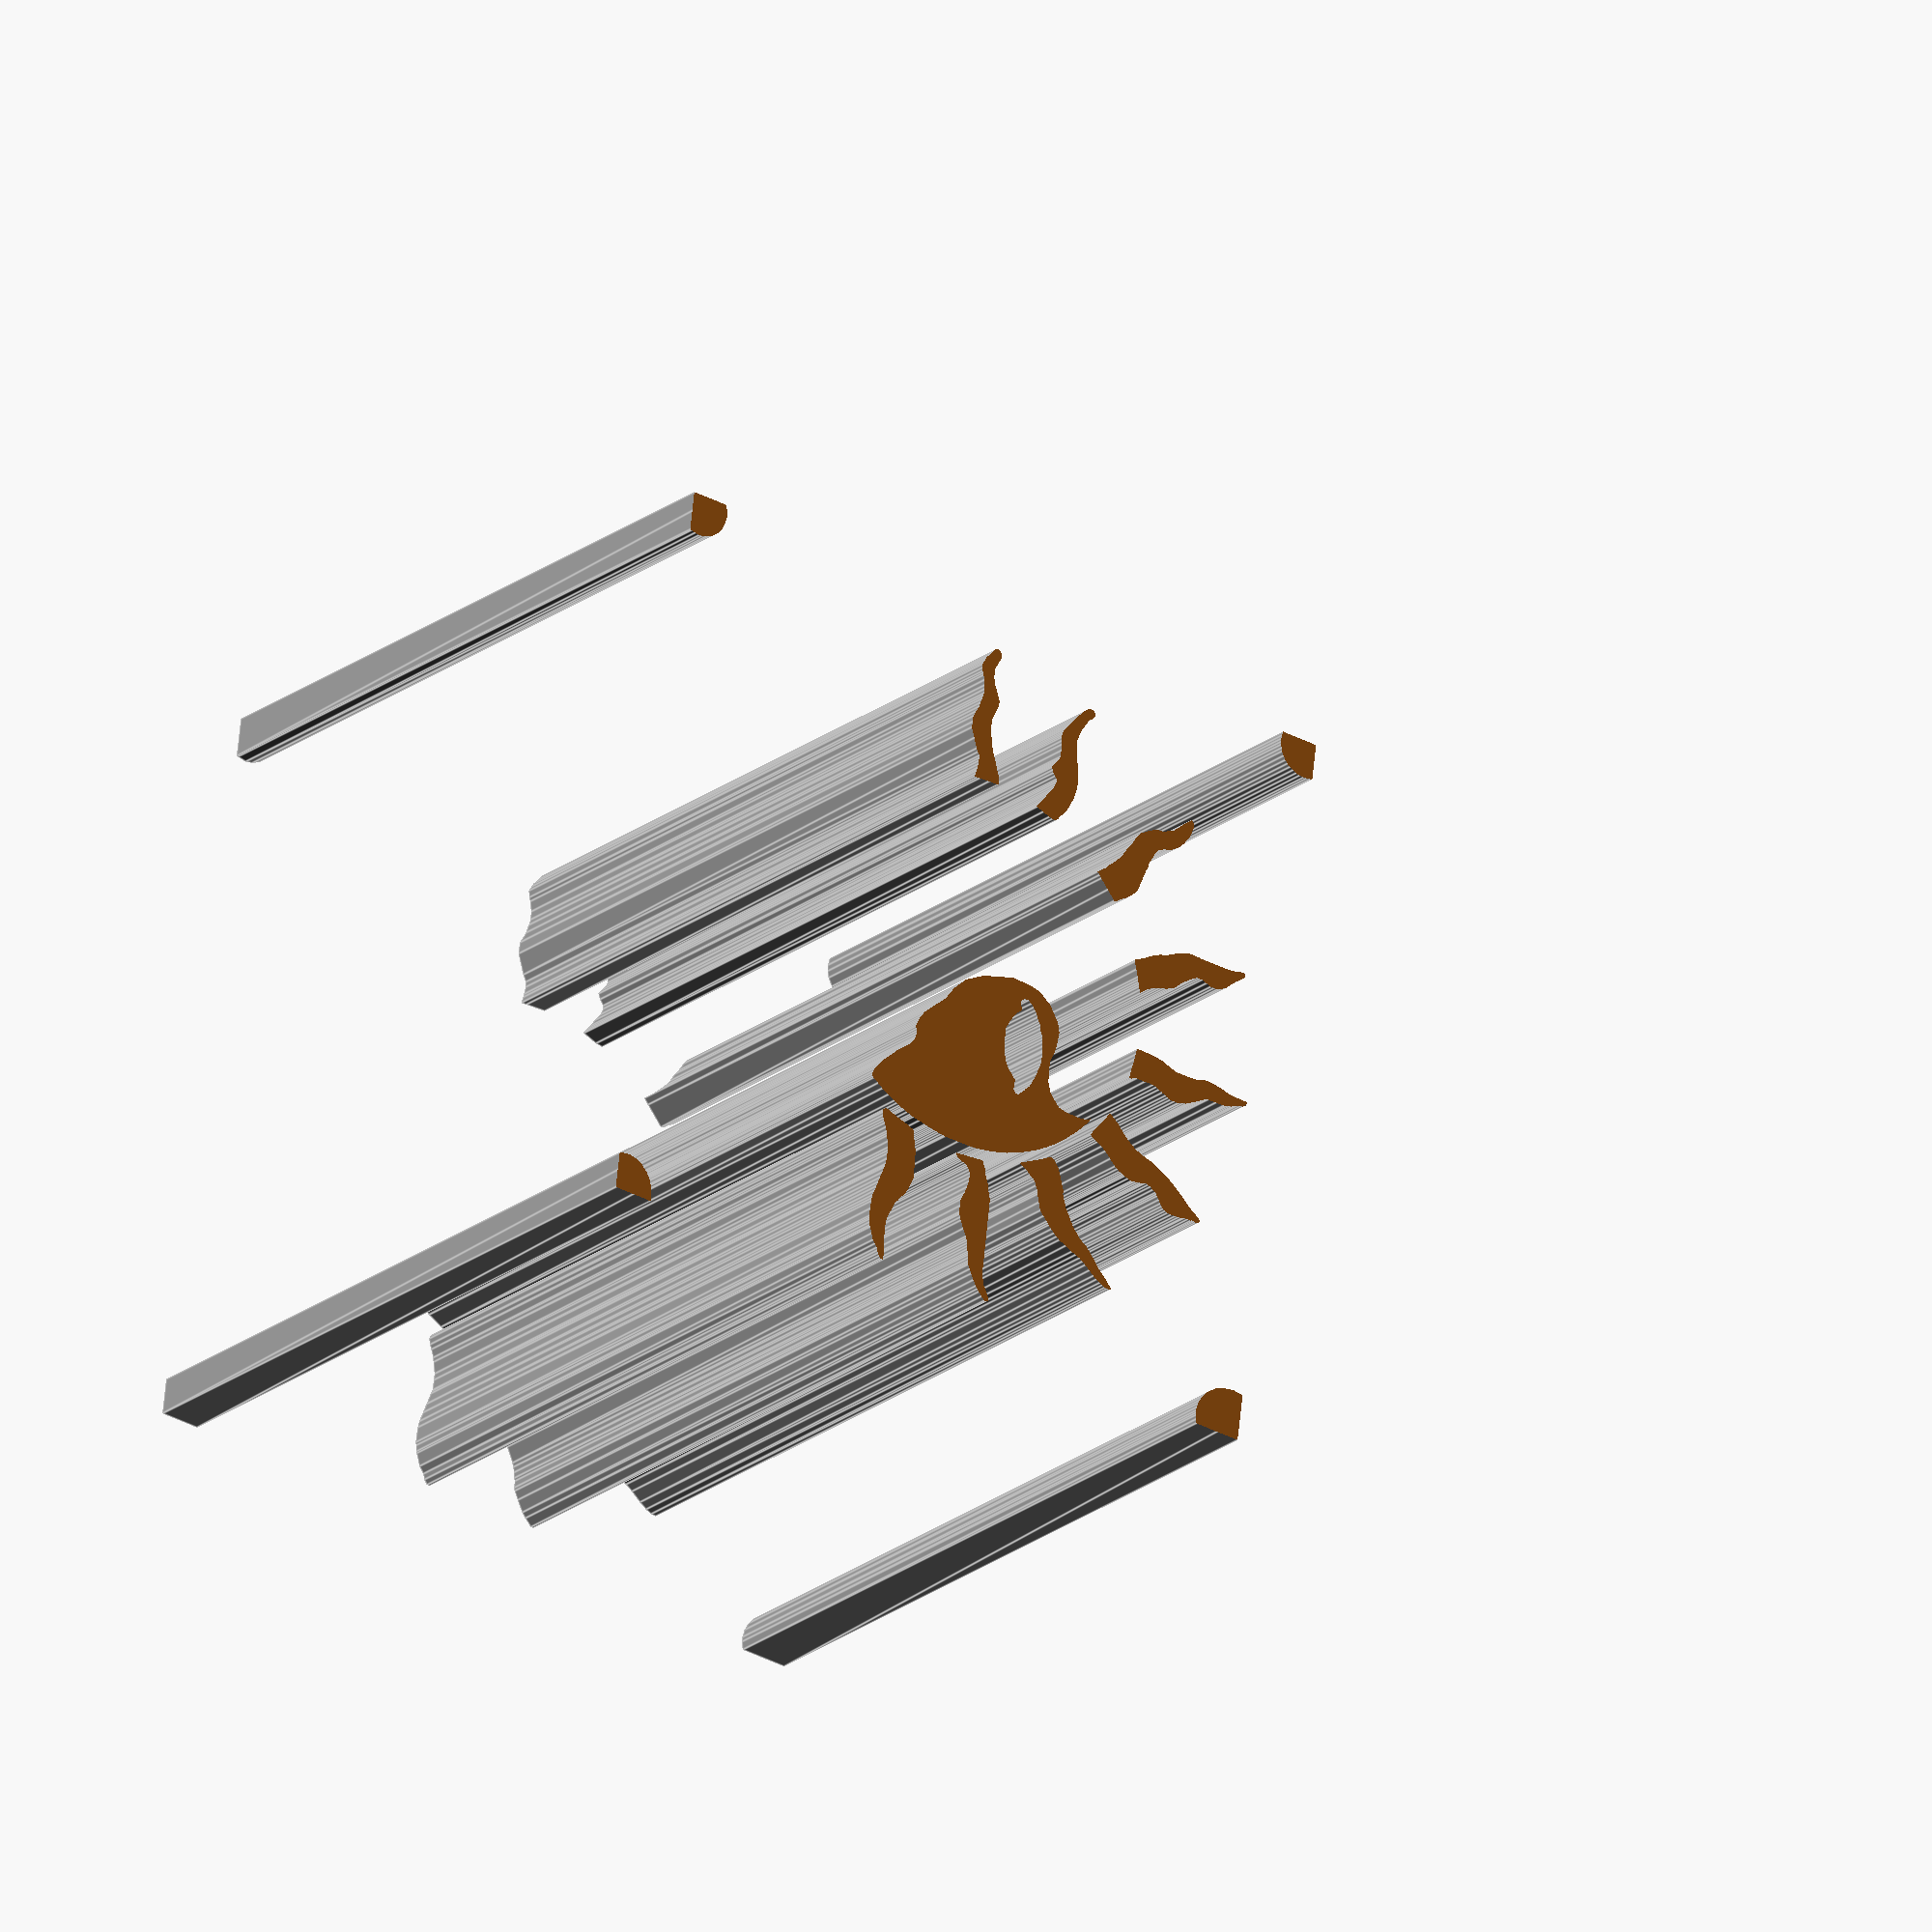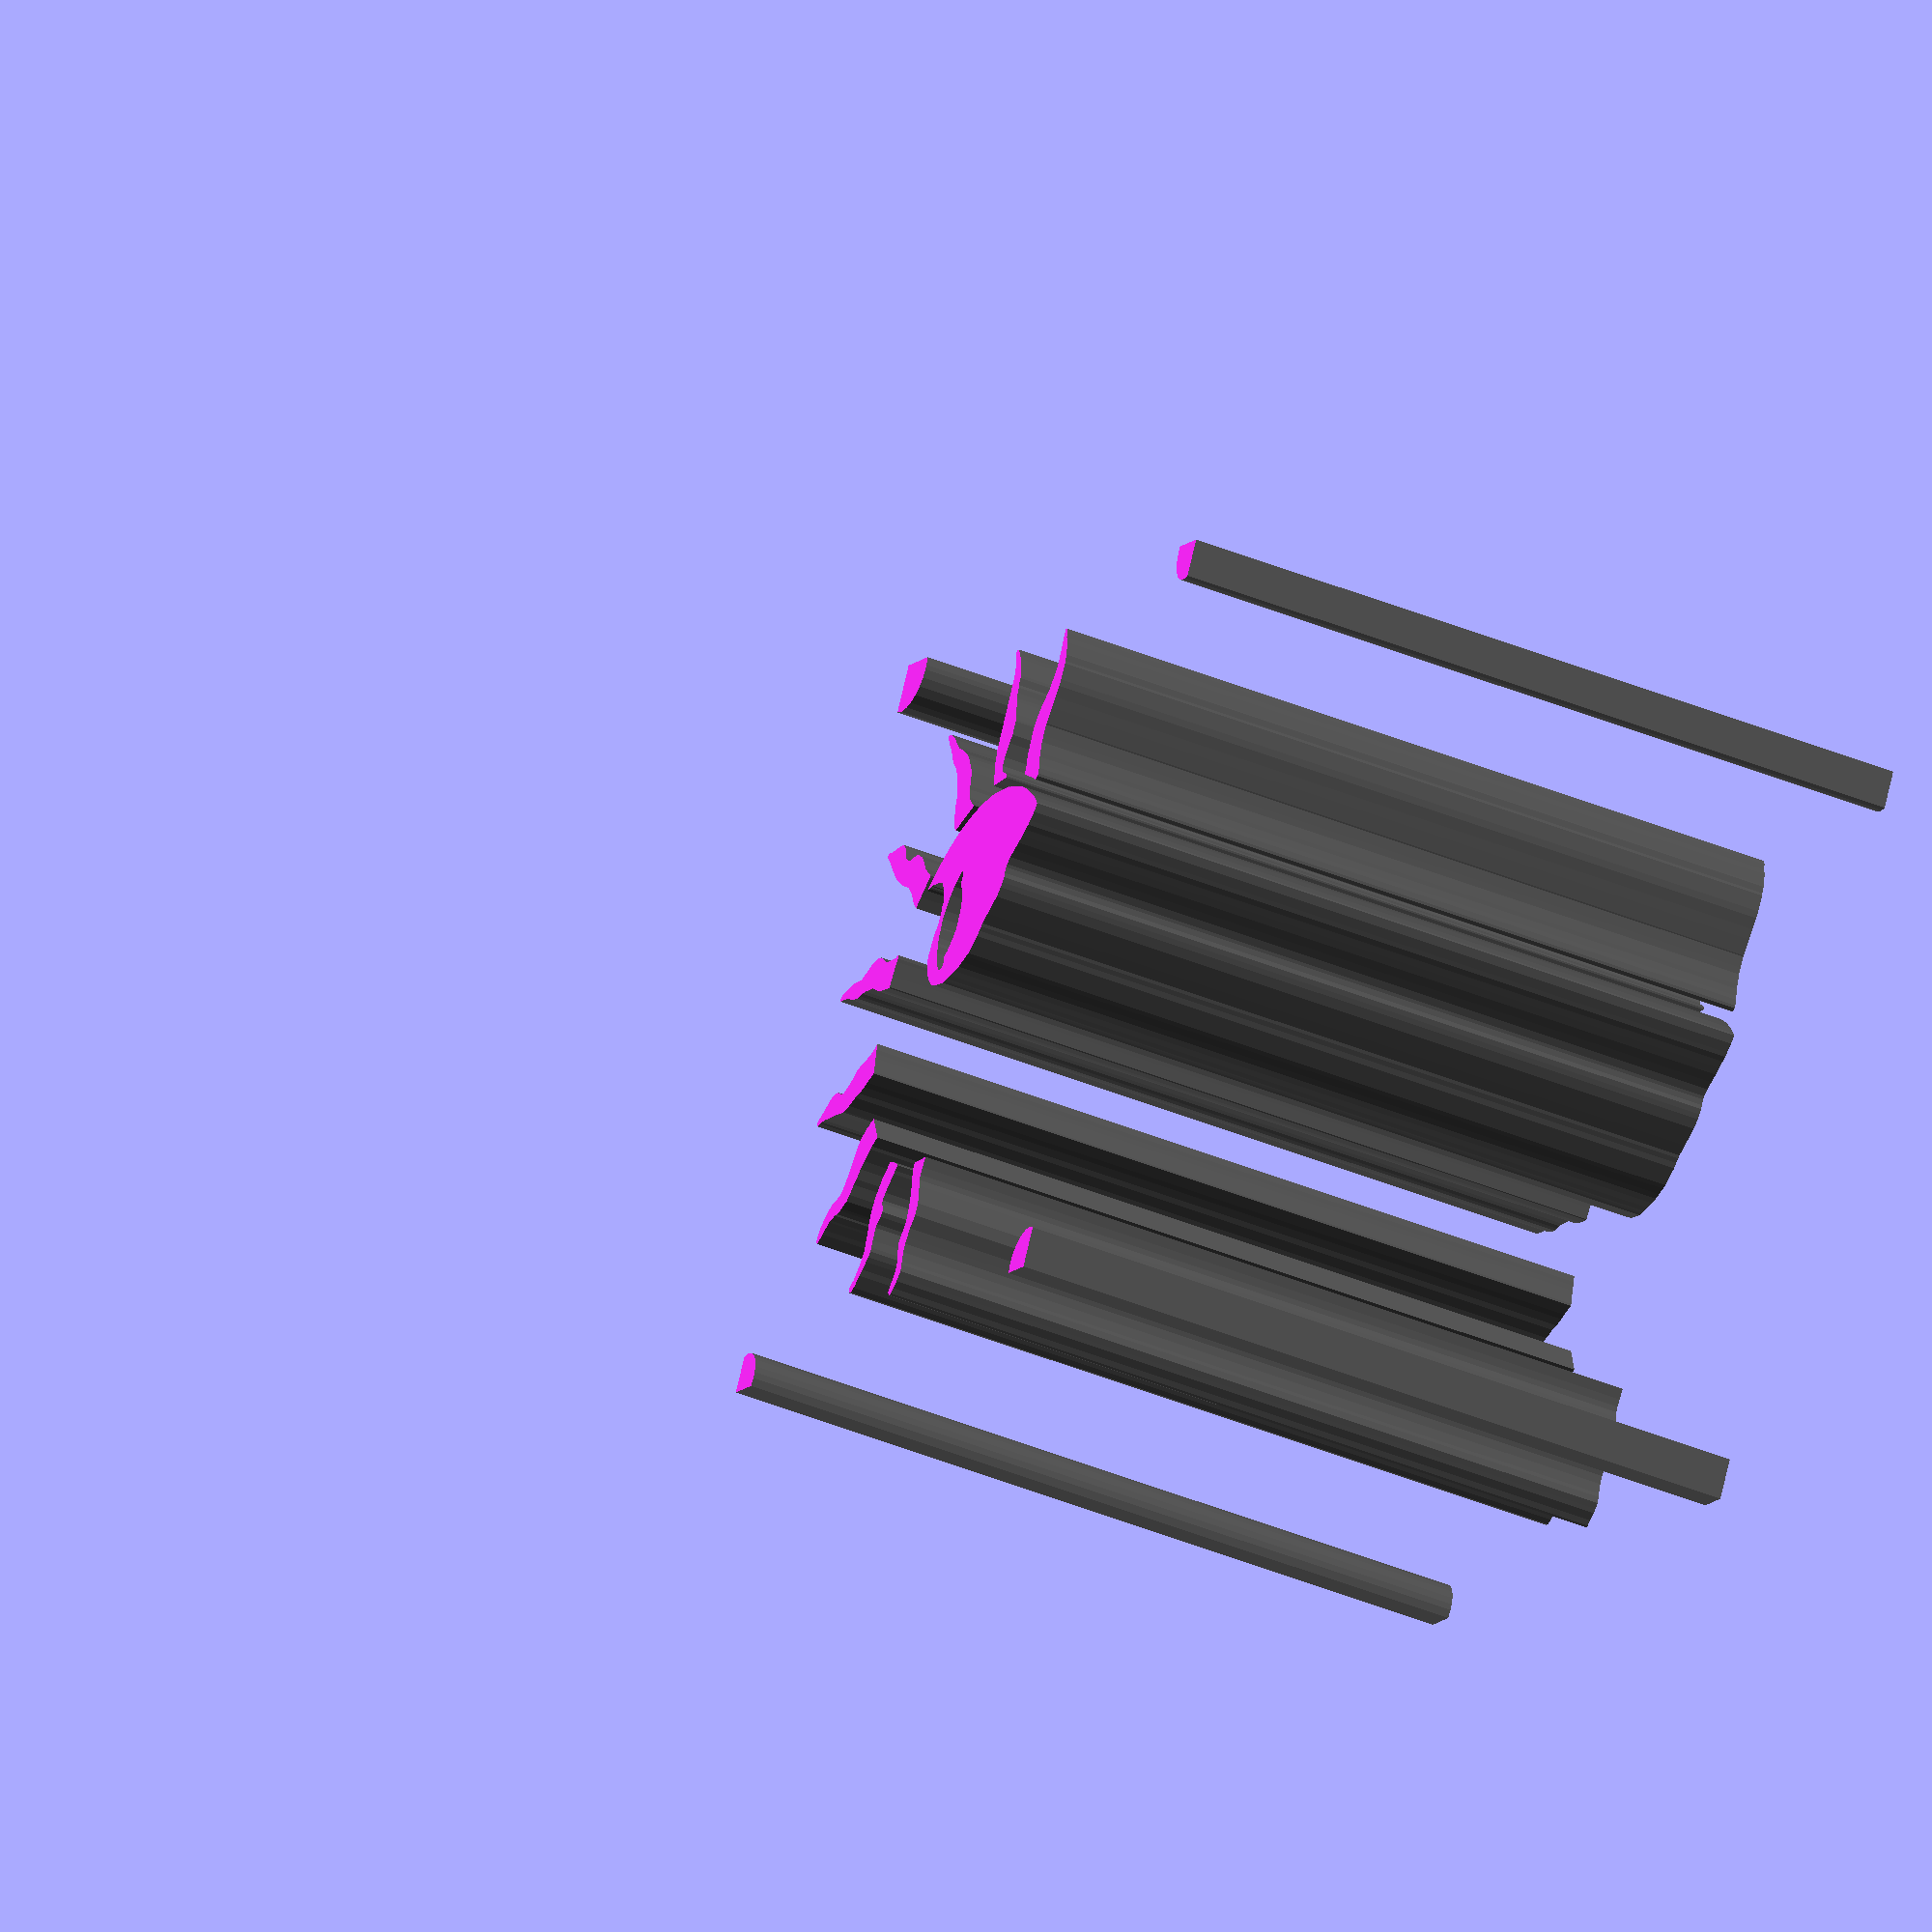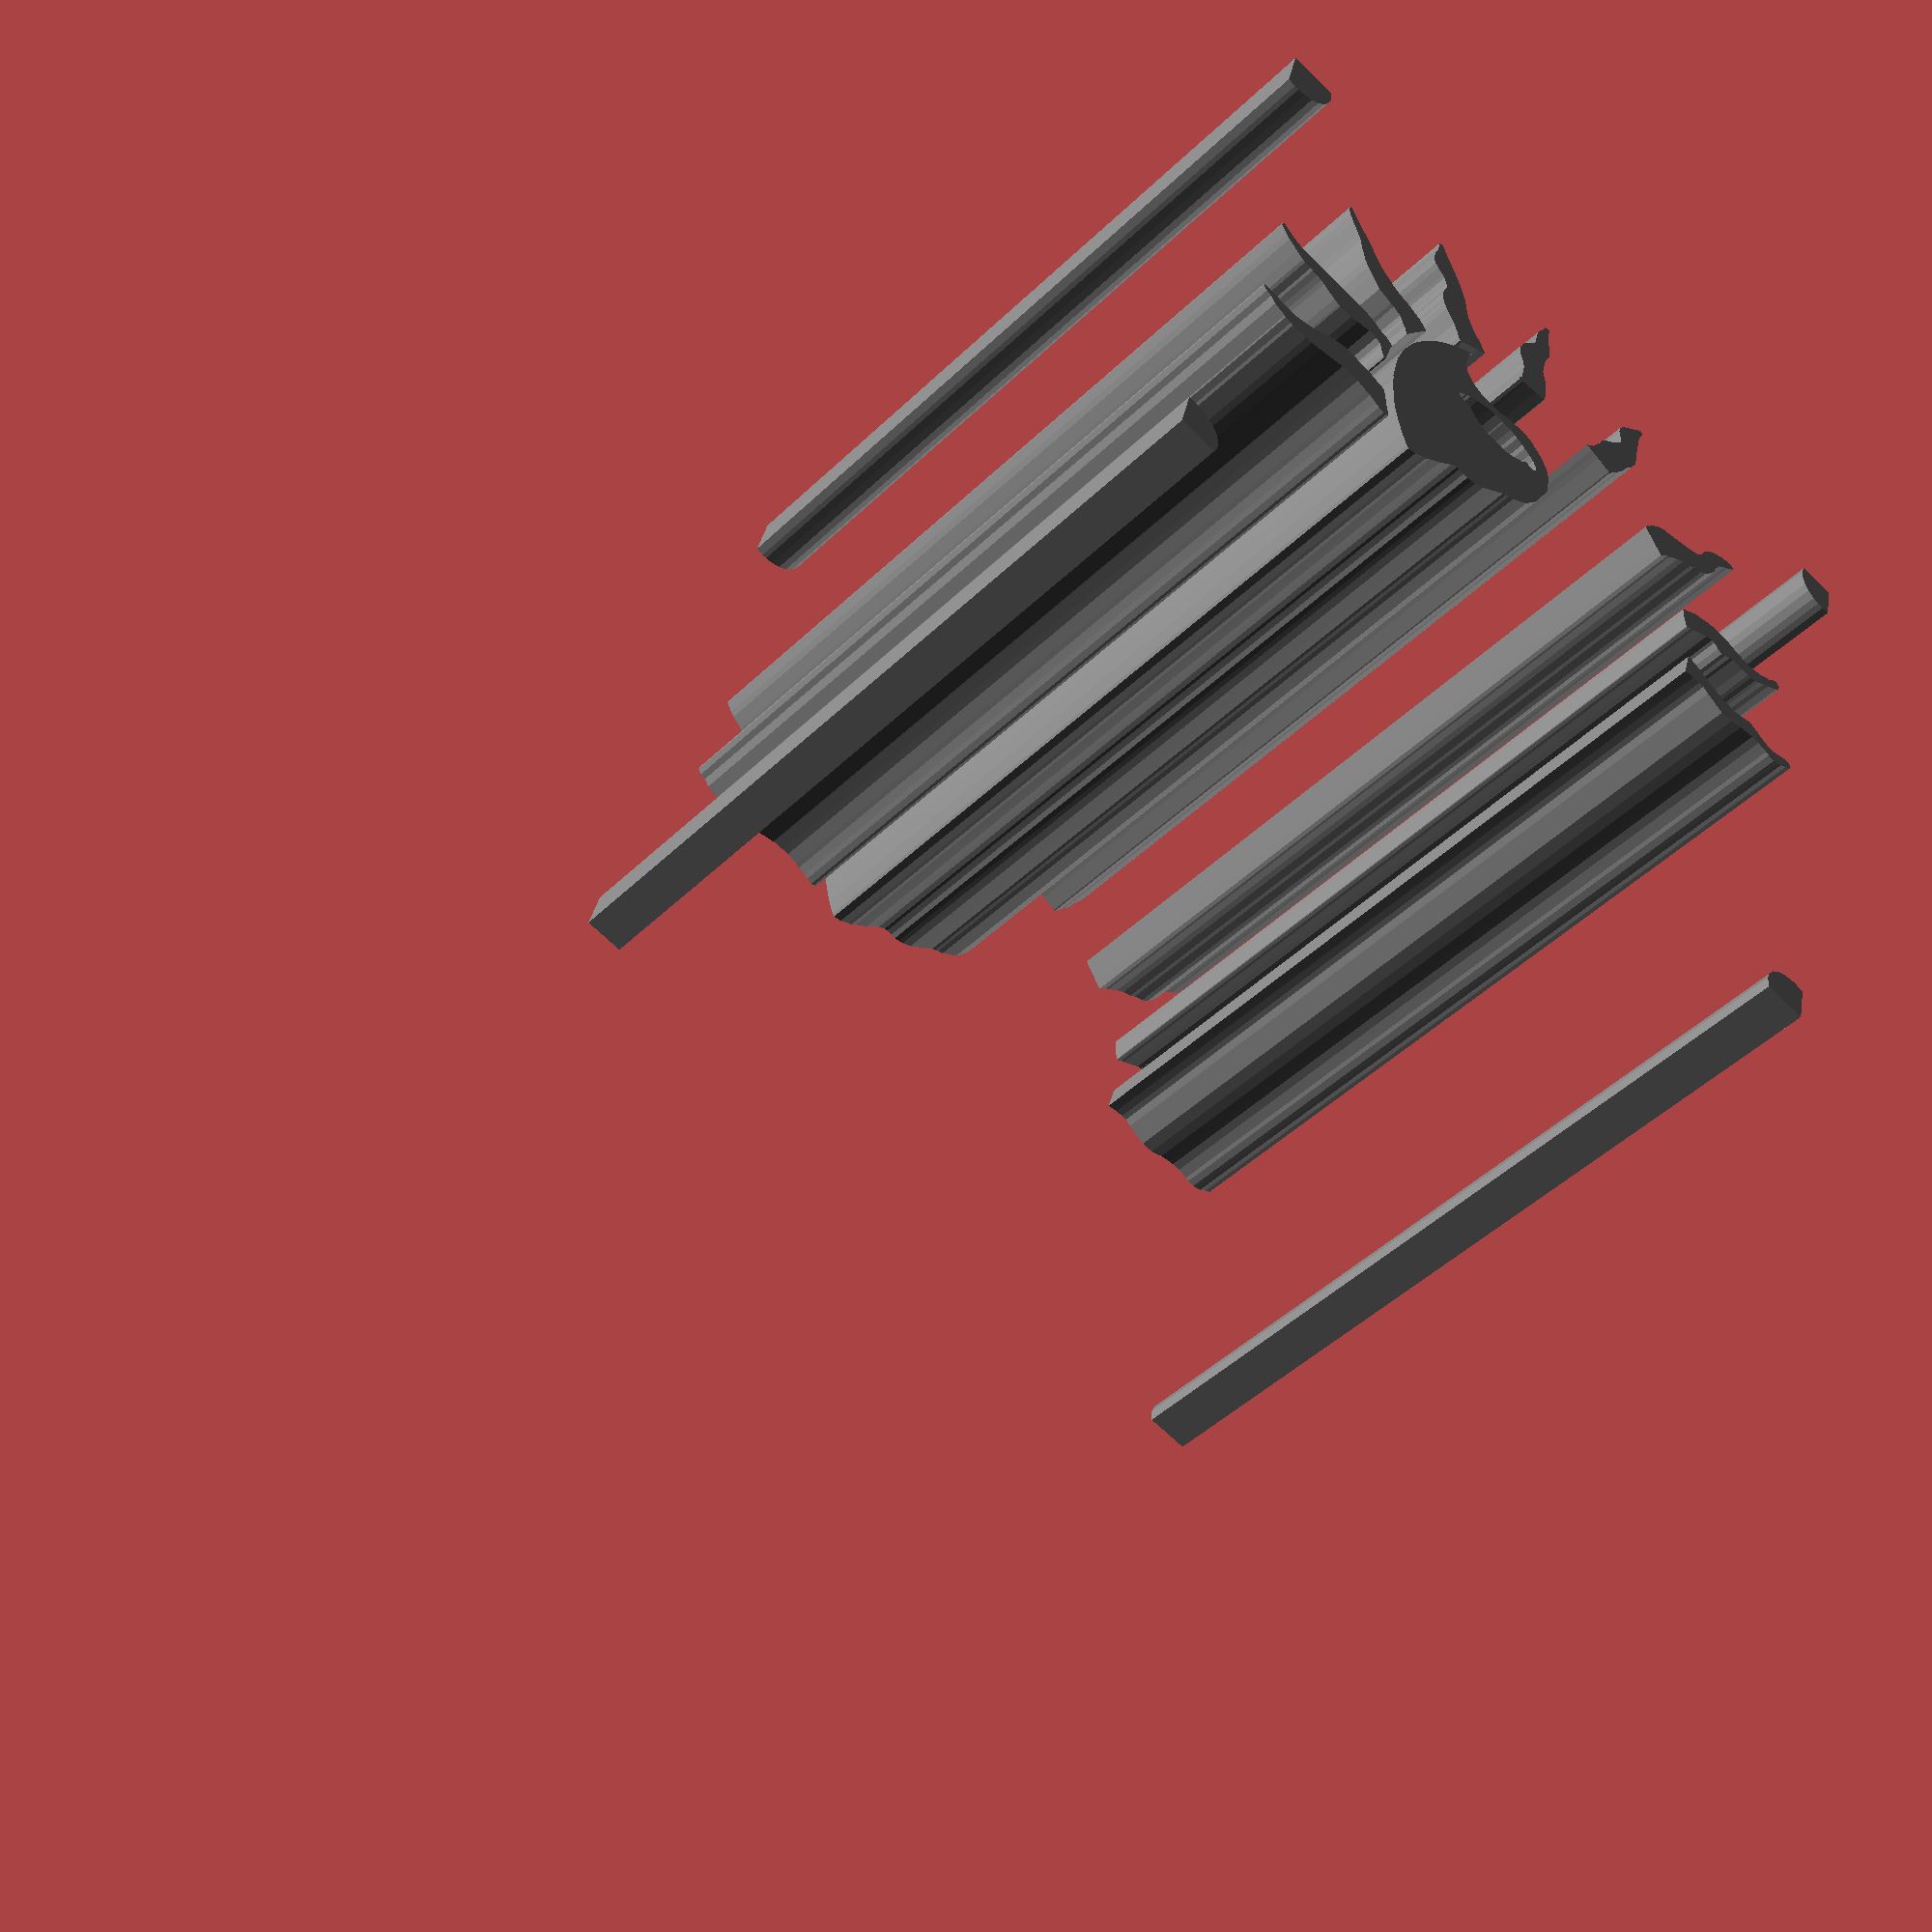
<openscad>
module mcOrange4_1()
{
 /* Generated by trace2scad version 20150415
    http://aggregate.org/MAKE/TRACE2SCAD/
    Optimized model has 599/3371 original points
 */
 color([0.5, 0.5, 0.5])
 assign(minx=0) /* polygon minx=0 */
 assign(miny=0) /* polygon miny=0 */
 assign(maxx=20000) /* polygon maxx=20000 */
 assign(maxy=20000) /* polygon maxy=20000 */
 assign(dx=maxx-minx)
 assign(dy=maxy-miny)
 assign(maxd=((dx>dy)?dx:dy))
 scale([1/maxd, 1/maxd, 1])
 translate([-minx-dx/2, -miny-dy/2, 0])
 linear_extrude(height=1, convexity=599)
 union() {
  union() {
   polygon([[0,19333],[0,18666],[218,18620],[346,18615],[568,18654],[793,18751],[1000,18918],[1172,19145],[1269,19368],[1327,19707],[1290,20000],[0,20000]], convexity=5);
   polygon([[19008,19969],[18999,19938],[18965,19720],[19002,19478],[19102,19263],[19243,19101],[19448,18971],[19623,18920],[19788,18905],[20000,18940],[20000,20000],[19017,20000]], convexity=6);
   polygon([[9355,19111],[9313,19110],[9238,19022],[9191,18823],[9105,18653],[9080,18520],[9045,18410],[9030,17895],[9003,17808],[8842,17539],[8781,17438],[8676,17248],[8625,17038],[8595,16984],[8602,16741],[8664,16581],[8765,16365],[8828,16168],[8815,15630],[8805,15561],[8755,15493],[8765,15415],[8861,15420],[8939,15437],[9323,15507],[9621,15549],[9643,15570],[9634,15971],[9613,16217],[9589,16373],[9542,16498],[9433,16833],[9441,17310],[9462,17525],[9510,17654],[9545,17803],[9536,17902],[9520,18071],[9494,18253],[9450,18437],[9413,18568],[9398,19113]], convexity=10);
   polygon([[12768,18575],[12716,18525],[12592,18364],[12291,18055],[12170,17808],[12168,17598],[12266,17303],[12262,17141],[12155,16970],[11992,16749],[11739,16490],[11621,16255],[11555,16024],[11425,15713],[11318,15567],[11200,15449],[11371,15390],[11484,15360],[11619,15320],[12018,15180],[12063,15175],[12251,15517],[12348,15661],[12479,15921],[12557,16163],[12725,16478],[12825,16758],[12846,16828],[12841,17179],[12830,17210],[12840,18114],[12860,18298],[12890,18378],[12927,18553],[12920,18610],[12855,18625],[12820,18625]], convexity=10);
   polygon([[5548,18040],[5505,17997],[5519,17897],[5532,17822],[5509,17791],[5506,17581],[5473,17508],[5458,17296],[5453,17038],[5526,16903],[5639,16801],[5814,16673],[5889,16613],[5989,16431],[6036,16269],[5981,16113],[5954,15925],[5934,15827],[5991,15598],[6034,15533],[6060,15429],[6157,15278],[6470,14928],[6635,14651],[6674,14527],[6751,14419],[6827,14456],[7287,14770],[7555,14938],[7546,14981],[7323,15286],[7273,15315],[7032,15578],[6848,15863],[6755,16133],[6697,16354],[6643,16510],[6530,16750],[6417,16960],[6247,17220],[6033,17508],[5913,17653],[5838,17748],[5688,17989],[5591,18083]], convexity=10);
   polygon([[16343,16522],[16323,16515],[16177,16480],[16106,16463],[15818,16291],[15663,16159],[15500,15922],[15470,15835],[15429,15693],[15368,15593],[15338,15524],[15231,15442],[15113,15385],[14868,15274],[14781,15265],[14628,15206],[14032,15027],[13908,14951],[13701,14743],[13575,14544],[13488,14428],[13454,14332],[13931,13858],[14073,13720],[14273,13971],[14349,14025],[14622,14293],[14823,14442],[15073,14571],[15207,14675],[15465,14809],[15621,14926],[15778,15180],[15822,15263],[15895,15417],[15905,15588],[15995,15798],[16029,15894],[16211,16086],[16316,16183],[16538,16427],[16504,16478],[16440,16530],[16363,16529]], convexity=7);
   polygon([[2717,15555],[2698,15535],[2704,15374],[2776,15203],[2905,14993],[3111,14703],[3239,14501],[3324,14240],[3508,13818],[3633,13628],[3803,13443],[3878,13367],[4106,13134],[4530,12990],[4629,12970],[4860,12854],[4939,12763],[4970,12687],[5075,12559],[5180,12333],[5230,12417],[5544,13018],[5705,13278],[5653,13381],[5481,13539],[5346,13603],[5125,13687],[4948,13764],[4783,13781],[4579,13865],[4479,13905],[4149,14121],[3980,14240],[3767,14459],[3625,14678],[3490,14827],[3183,15107],[2957,15370],[2748,15573],[2737,15575]], convexity=6);
   union() {
    difference() {
     polygon([[7165,14363],[7159,14355],[7118,14335],[7008,14255],[6910,14177],[6740,14032],[6660,13962],[6363,13666],[6130,13397],[6070,13317],[6015,13243],[5955,13162],[5915,13103],[5875,13043],[5835,12982],[5720,12793],[5680,12723],[5485,12333],[5425,12192],[5390,12099],[5360,12013],[5340,11953],[5310,11903],[5300,11833],[5280,11773],[5250,11676],[5220,11576],[5203,11501],[5185,11408],[5165,11329],[5145,11209],[5125,11113],[5105,10973],[5085,10778],[5075,9931],[5095,9906],[5105,9728],[5125,9591],[5145,9488],[5165,9373],[5183,9290],[5256,8890],[5290,8794],[5360,8593],[5380,8533],[5421,8432],[5495,8263],[5702,7854],[5899,7547],[5959,7484],[6180,7559],[6395,7710],[6498,7775],[6609,7898],[6762,8038],[6919,8185],[7091,8388],[7253,8569],[7423,8681],[7508,8707],[7663,8707],[7786,8670],[7918,8708],[8047,8757],[8284,8896],[8678,9283],[8908,9514],[8988,9550],[9096,9625],[9230,9690],[9636,10053],[9705,10180],[9823,10380],[9920,10555],[10000,10793],[10075,11059],[10135,11251],[10151,11315],[10179,11418],[10207,11498],[10203,11647],[10185,12071],[10115,12373],[9879,12715],[9636,12905],[9578,12945],[9496,13005],[9403,13045],[9302,13085],[9186,13105],[9123,13095],[8805,13067],[8574,13016],[8335,12925],[8002,12916],[7945,12917],[7868,12945],[7826,12935],[7742,12925],[7683,12965],[7629,12965],[7567,13005],[7489,13025],[7362,13120],[7146,13350],[7115,13513],[7095,13573],[7085,14084],[7105,14109],[7115,14213],[7135,14273],[7184,14355],[7172,14370]], convexity=14);
     polygon([[8503,12645],[8523,12639],[8769,12623],[8928,12590],[9016,12535],[9208,12494],[9301,12415],[9478,12340],[9624,12228],[9760,12044],[9755,11919],[9648,11815],[9537,11825],[9462,11872],[9418,11890],[9350,11814],[9302,11740],[9001,11560],[8887,11513],[8743,11445],[8219,11453],[8016,11500],[7782,11579],[7659,11665],[7391,11935],[7330,11895],[7150,11894],[7060,11971],[7057,12063],[7251,12243],[7291,12260],[7404,12369],[7630,12475],[8028,12615],[8243,12654],[8483,12651]], convexity=11);
    }
   }
   polygon([[18288,13100],[18265,13085],[18165,12982],[18135,12926],[18083,12911],[17968,12845],[17916,12823],[17778,12740],[17474,12649],[17383,12635],[17167,12670],[16884,12712],[16678,12766],[16503,12784],[16408,12808],[16118,12801],[15948,12768],[15843,12744],[15403,12565],[15130,12350],[15086,12335],[15005,12253],[15035,12043],[15180,11630],[15200,11619],[15328,11719],[15413,11764],[15671,11940],[15874,12075],[16067,12146],[16153,12132],[16293,12017],[16433,11950],[16552,12011],[16723,12145],[16823,12185],[17173,12177],[17374,12153],[17476,12155],[17626,12219],[17743,12300],[17930,12453],[18083,12545],[18367,12787],[18449,12883],[18467,12918],[18468,13030],[18383,13115],[18312,13115]], convexity=12);
   polygon([[1031,11834],[1000,11803],[1000,11726],[1182,11522],[1305,11407],[1596,11224],[1814,11100],[1898,11076],[2088,11071],[2158,11039],[2313,11015],[2456,10977],[2560,10935],[2945,10721],[3103,10659],[3154,10645],[3523,10648],[3740,10741],[4115,10841],[4353,10838],[4492,10754],[4549,10678],[4589,10529],[4632,10443],[4676,10376],[4712,10340],[4757,10349],[4781,10595],[4810,10923],[4842,11180],[4802,11210],[4752,11230],[4692,11262],[4628,11302],[4511,11316],[4441,11345],[4383,11365],[4304,11405],[4265,11425],[4190,11462],[4078,11473],[3883,11536],[3766,11551],[1778,11570],[1639,11590],[1490,11640],[1414,11660],[1361,11700],[1218,11780],[1075,11857],[1061,11865]], convexity=8);
   polygon([[15390,10365],[15353,10363],[15322,9765],[15317,9610],[15493,9646],[15590,9665],[15796,9685],[15943,9675],[16113,9573],[16638,9352],[16965,9358],[17296,9508],[17540,9566],[17711,9605],[17939,9597],[18211,9534],[18307,9489],[18488,9455],[18633,9523],[18740,9570],[18908,9718],[19042,9801],[19075,9887],[19061,9948],[18983,10024],[18878,10028],[18484,9860],[18282,9867],[18110,9899],[17868,10018],[17666,10111],[17522,10111],[17331,10035],[17201,9994],[17078,9955],[17060,9939],[16690,9967],[16218,10081],[15978,10187],[15613,10334],[15428,10368]], convexity=13);
   polygon([[3538,9109],[3513,9101],[3462,9084],[3223,8997],[3004,8888],[2880,8756],[2801,8730],[2700,8646],[2242,8464],[2145,8435],[2083,8418],[1544,8425],[1331,8455],[1268,8465],[998,8468],[1000,8383],[1114,8285],[1262,8234],[1426,8087],[1758,7959],[1793,7933],[1968,7916],[2043,7890],[2477,7900],[2658,7923],[2943,8011],[3220,8087],[3558,8185],[3636,8207],[3669,8224],[3963,8232],[4143,8233],[4451,8157],[4568,8131],[4775,8045],[4893,7988],[5053,7949],[5126,7954],[5205,8032],[5192,8116],[5133,8255],[5058,8483],[5003,8688],[4921,8931],[4828,8980],[4701,8997],[4565,9038],[4328,9095],[3803,9116],[3564,9118]], convexity=9);
   polygon([[55,1123],[13,1116],[0,1115],[0,0],[993,0],[1035,168],[1050,328],[1016,503],[918,718],[738,915],[558,1029],[308,1110],[98,1130]], convexity=6);
   polygon([[19638,1084],[19613,1080],[19440,1044],[19268,969],[19171,906],[19014,738],[18899,500],[18863,291],[18914,37],[18920,0],[20000,0],[20000,1034],[19790,1082],[19663,1089]], convexity=6);
  }
 }
}

module mcOrange4()
{
 /* all layers combined, scaled to within a 1mm cube */
 scale([1, 1, 1/1])
 difference() {
  union() {
   scale([1,1,2]) translate([0,0,-0.5]) mcOrange4_1();
  }
  translate([0,0,-2]) cube([2,2,4],center=true);
 }
}
mcOrange4();

</openscad>
<views>
elev=21.2 azim=262.8 roll=144.1 proj=o view=edges
elev=43.8 azim=59.0 roll=244.3 proj=o view=wireframe
elev=46.9 azim=14.0 roll=317.3 proj=p view=solid
</views>
